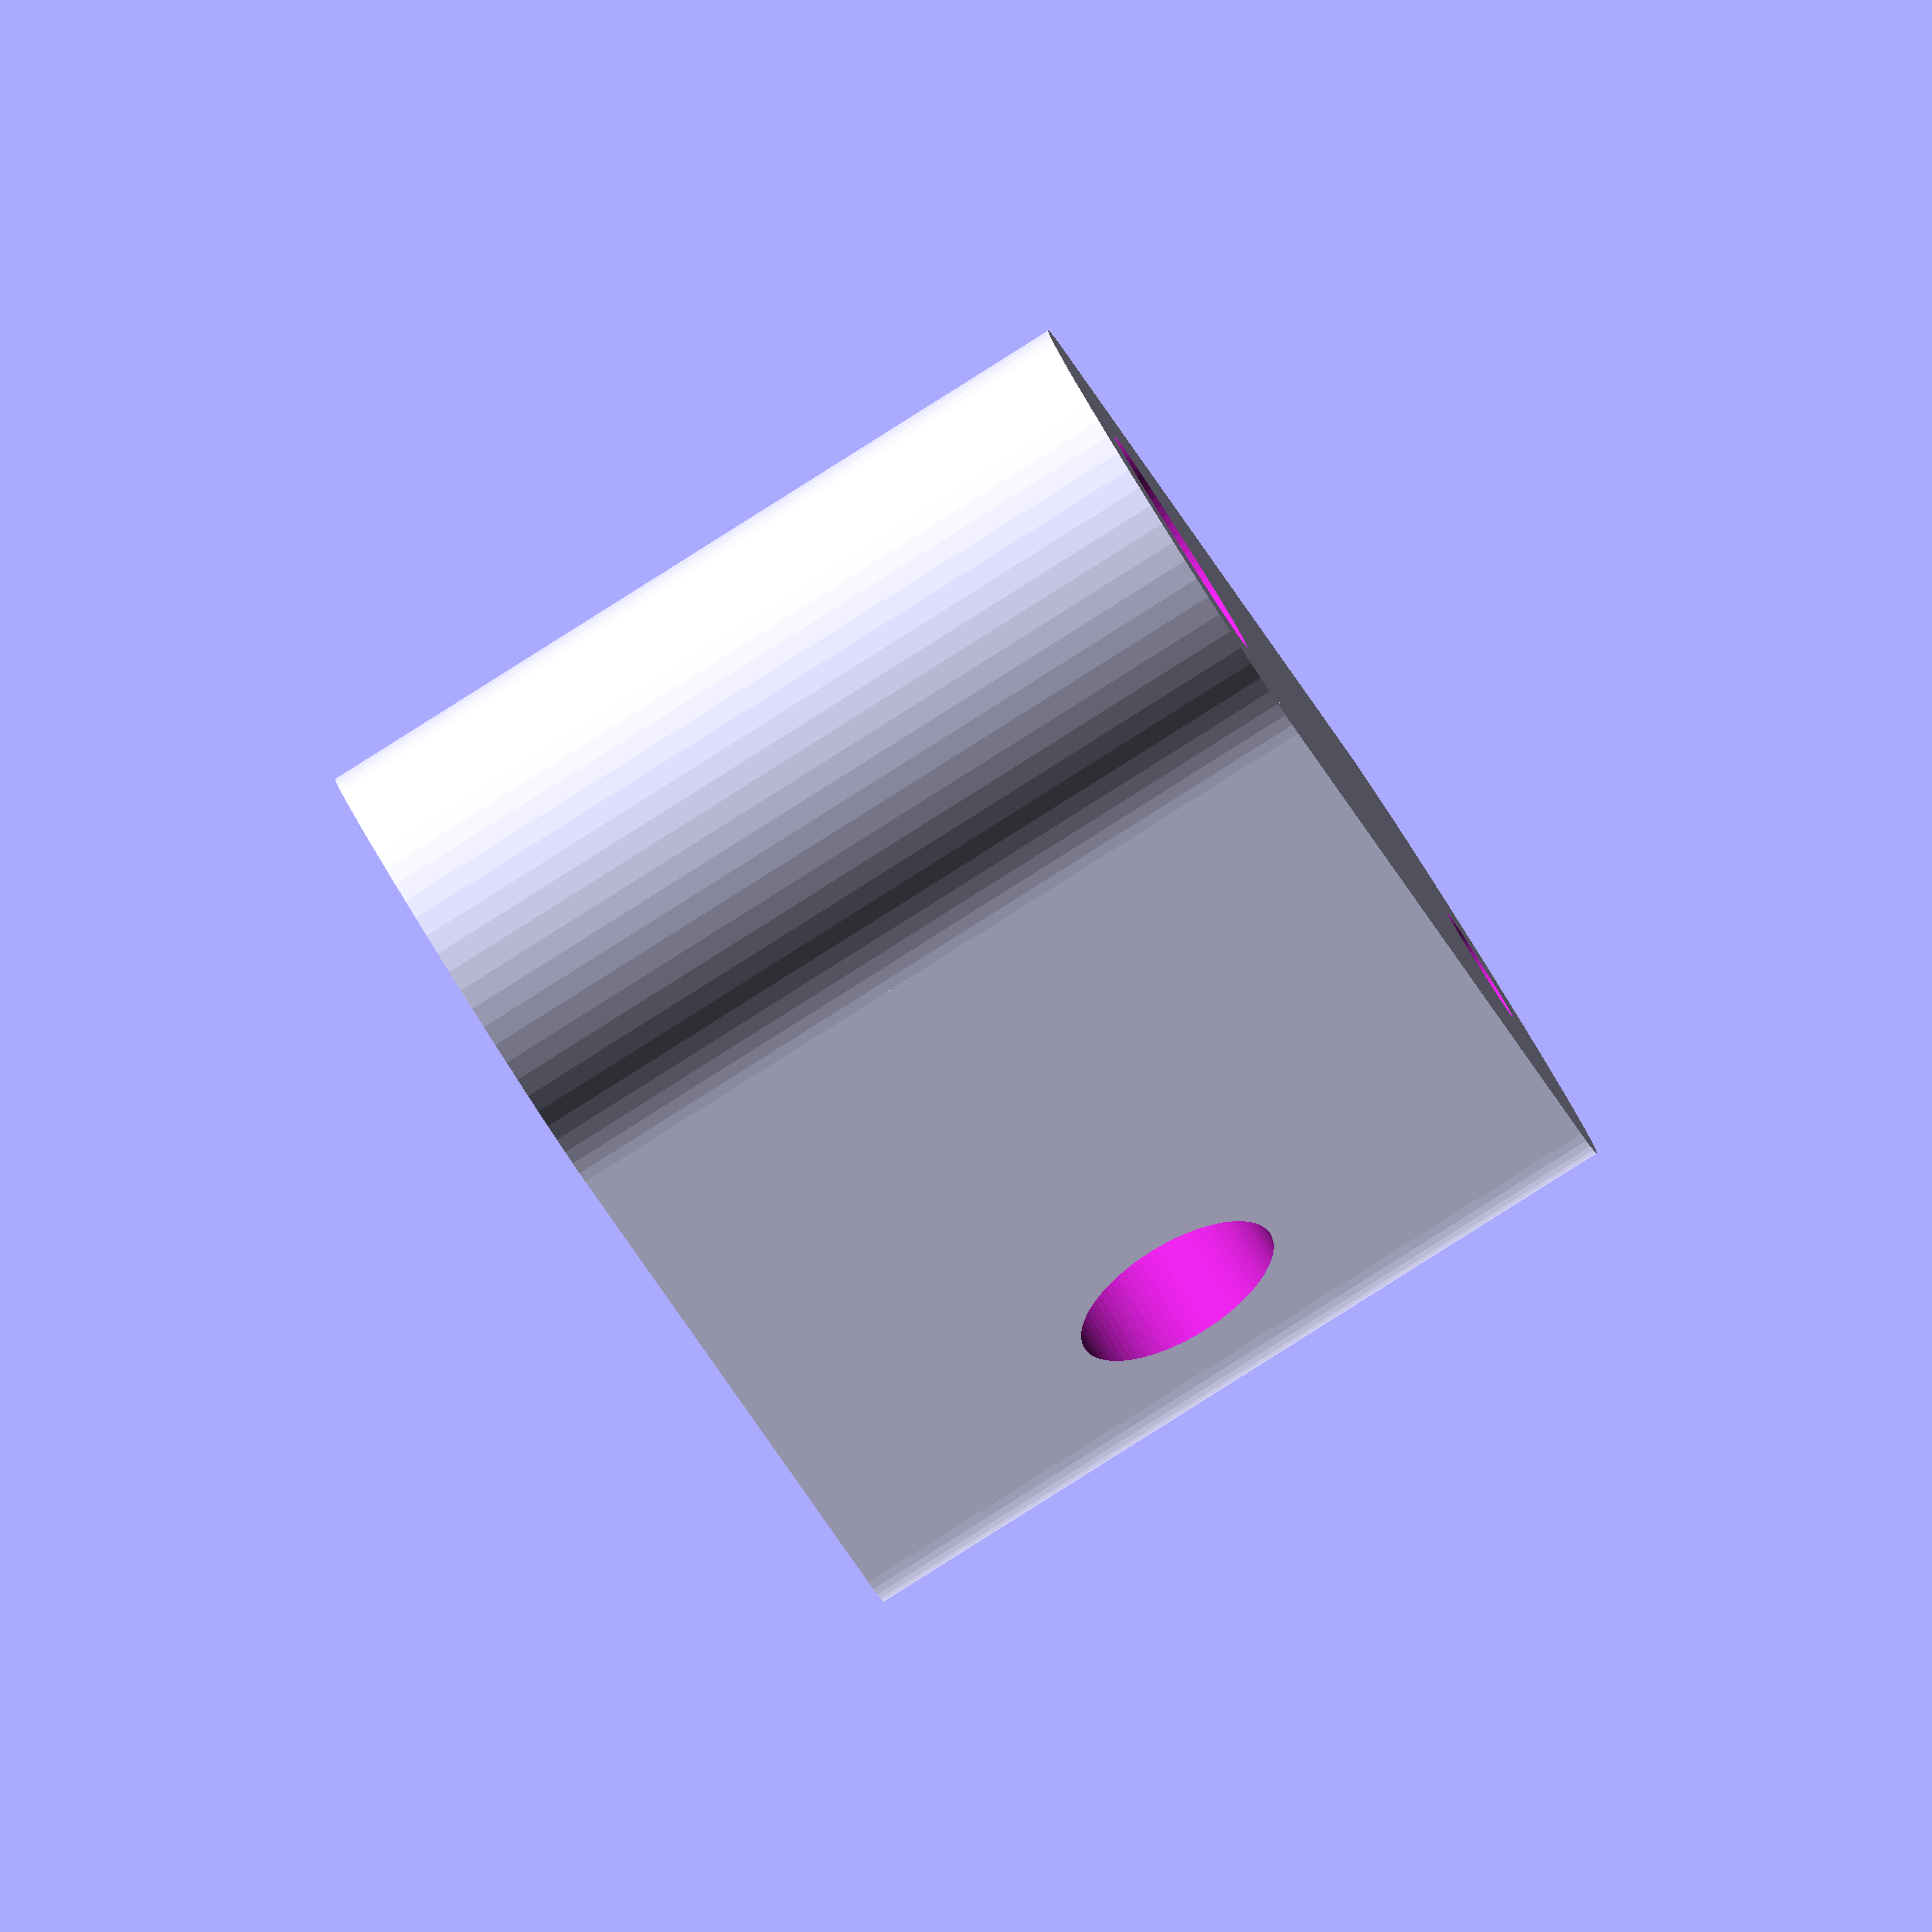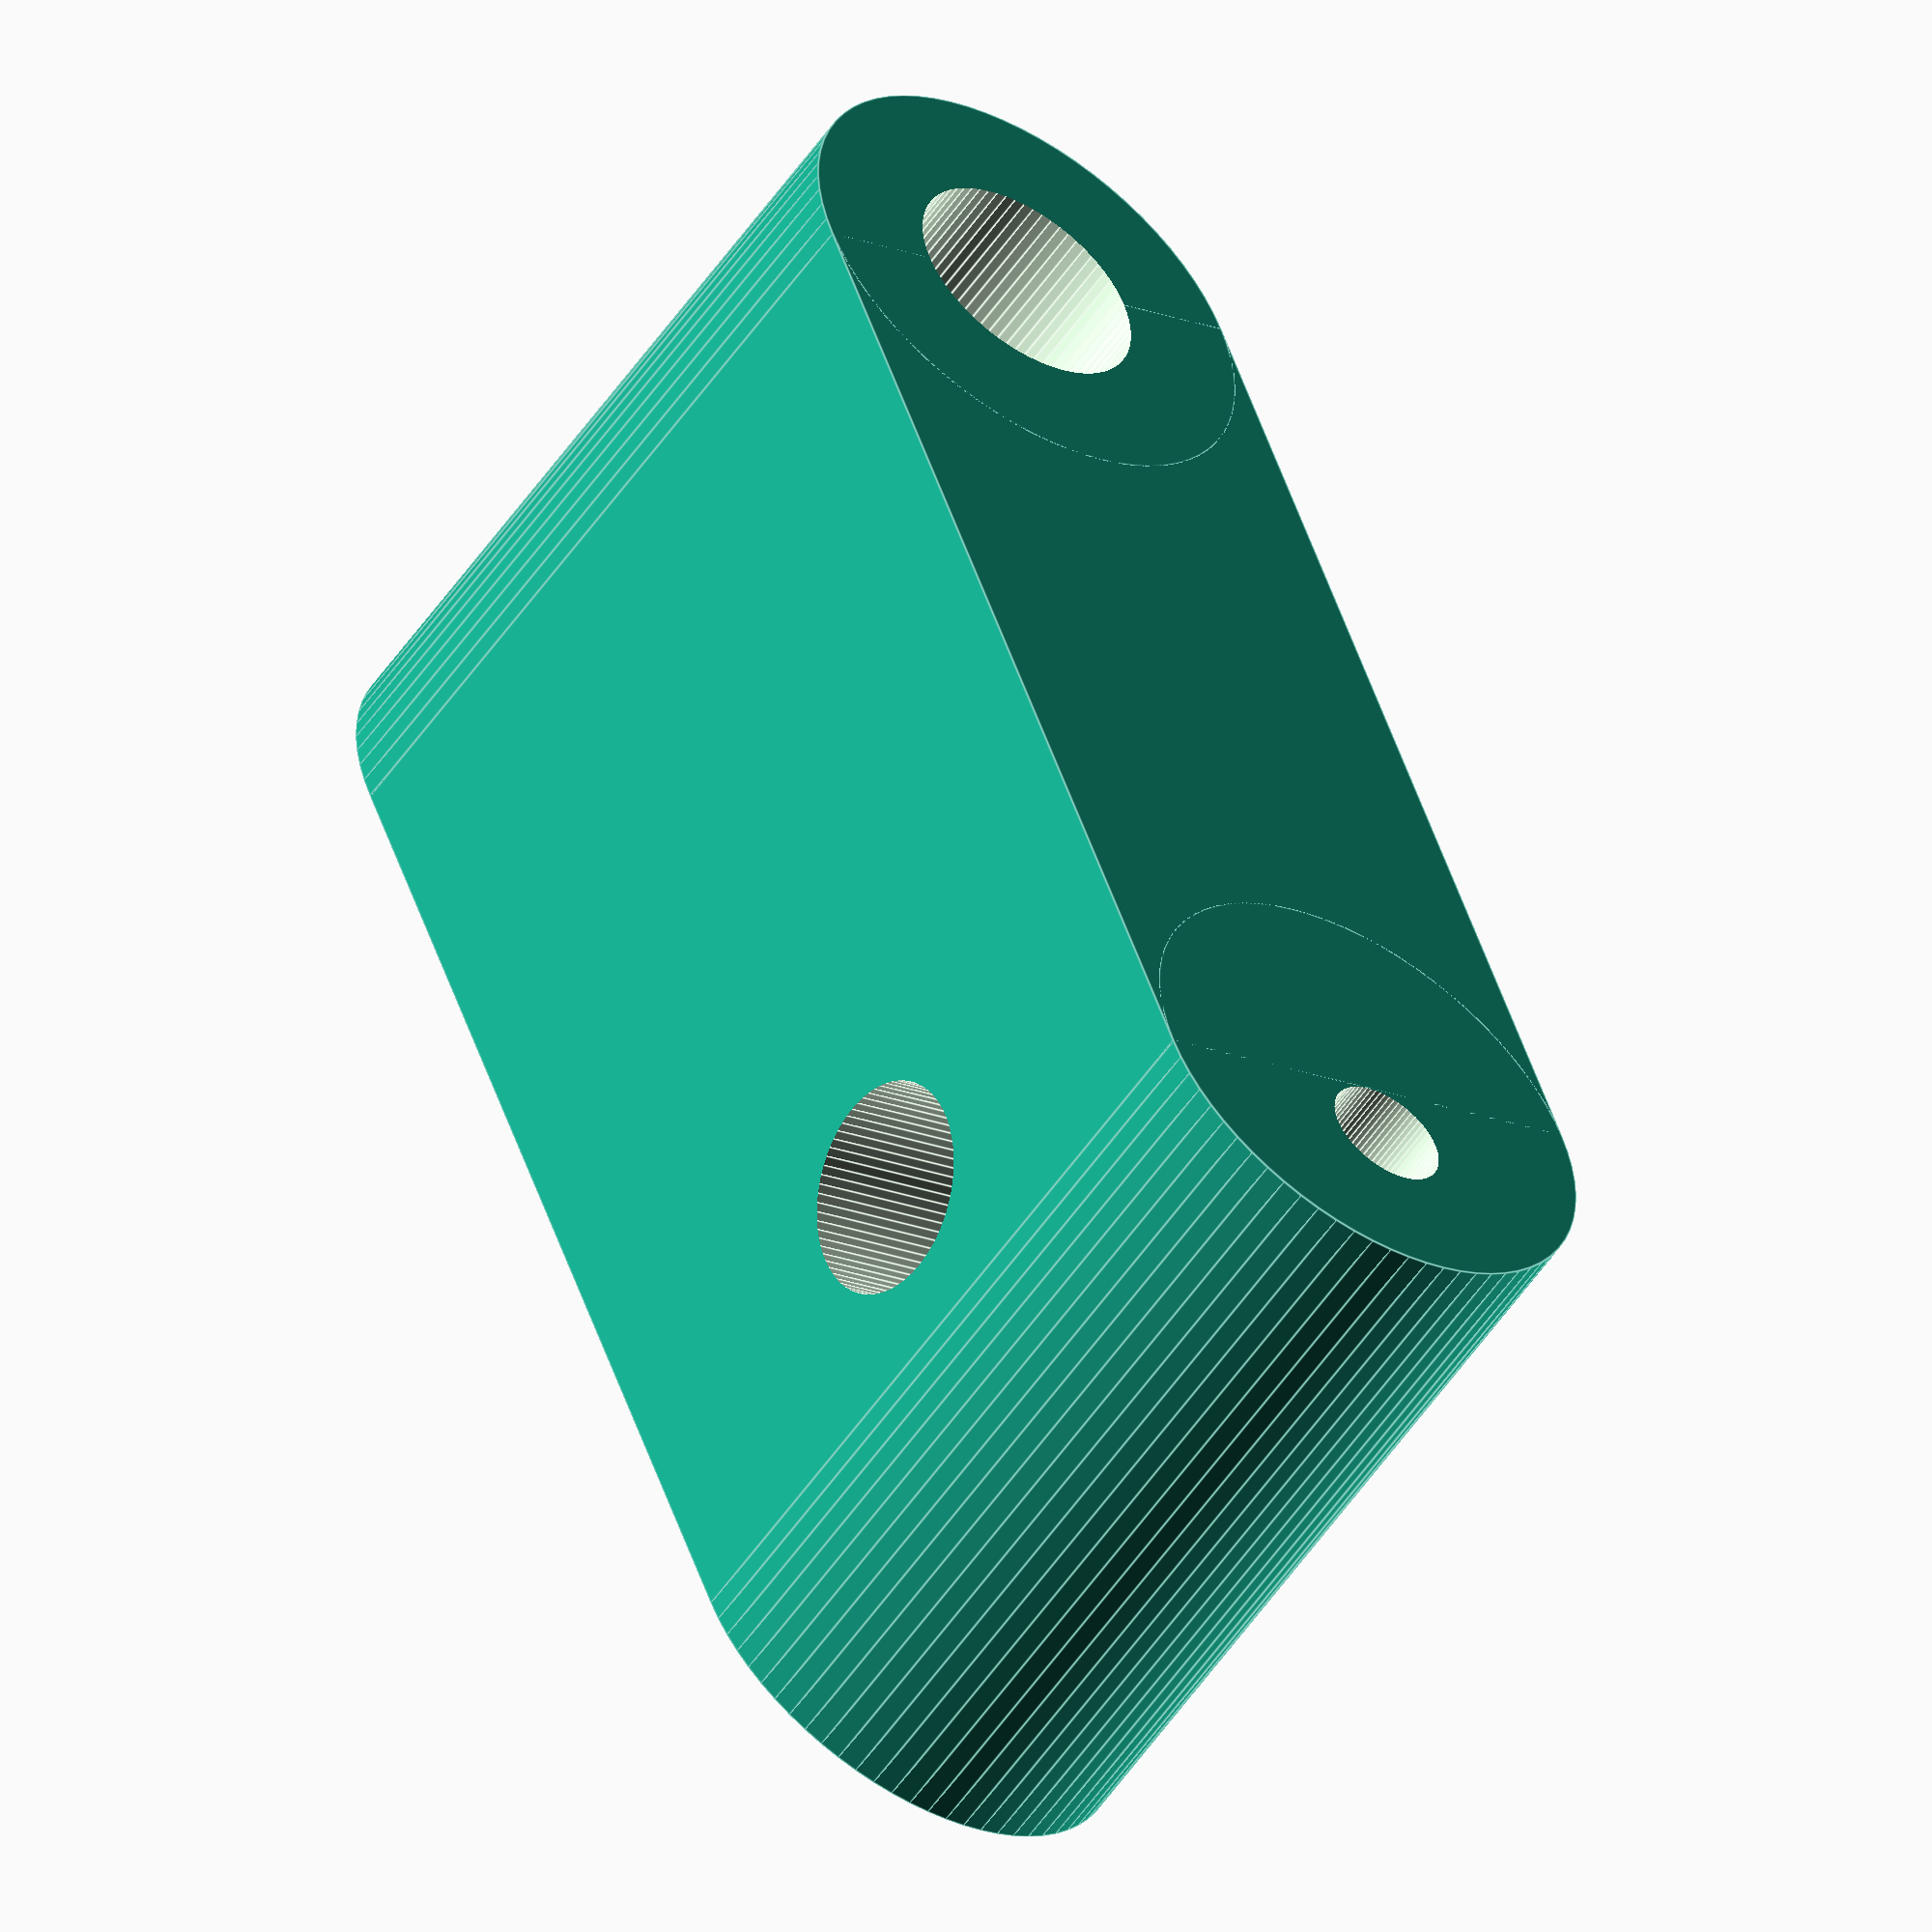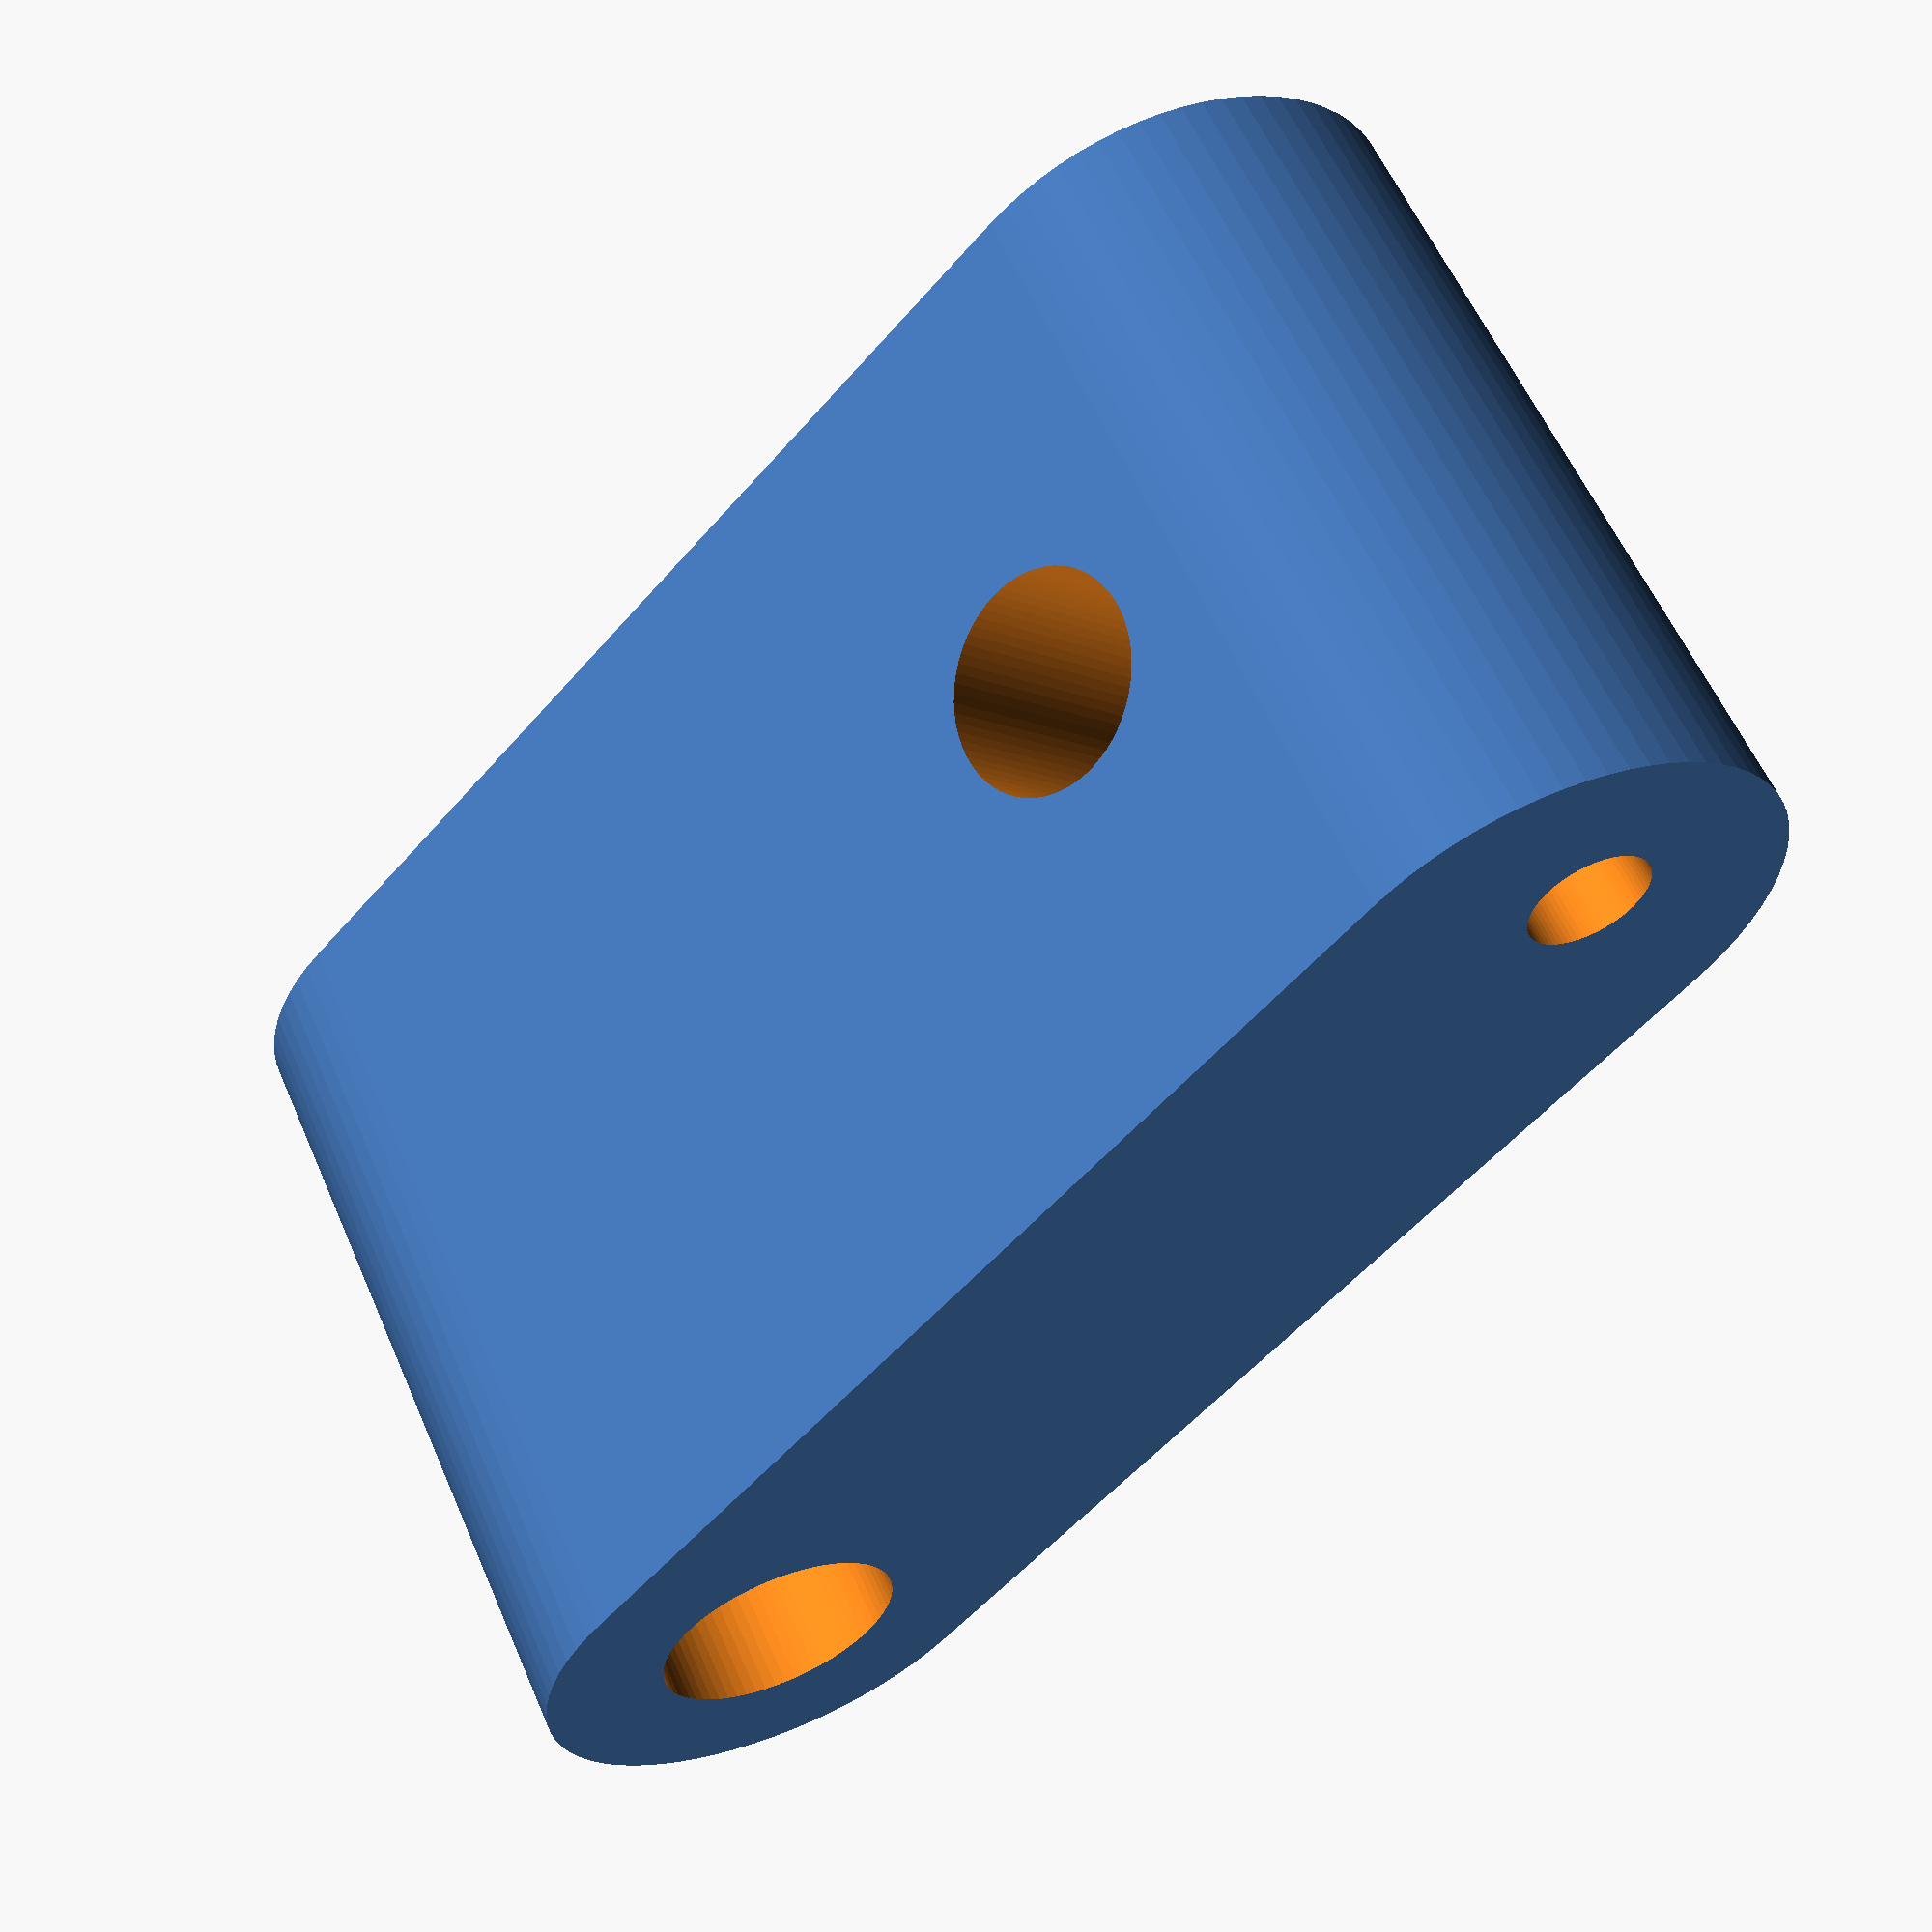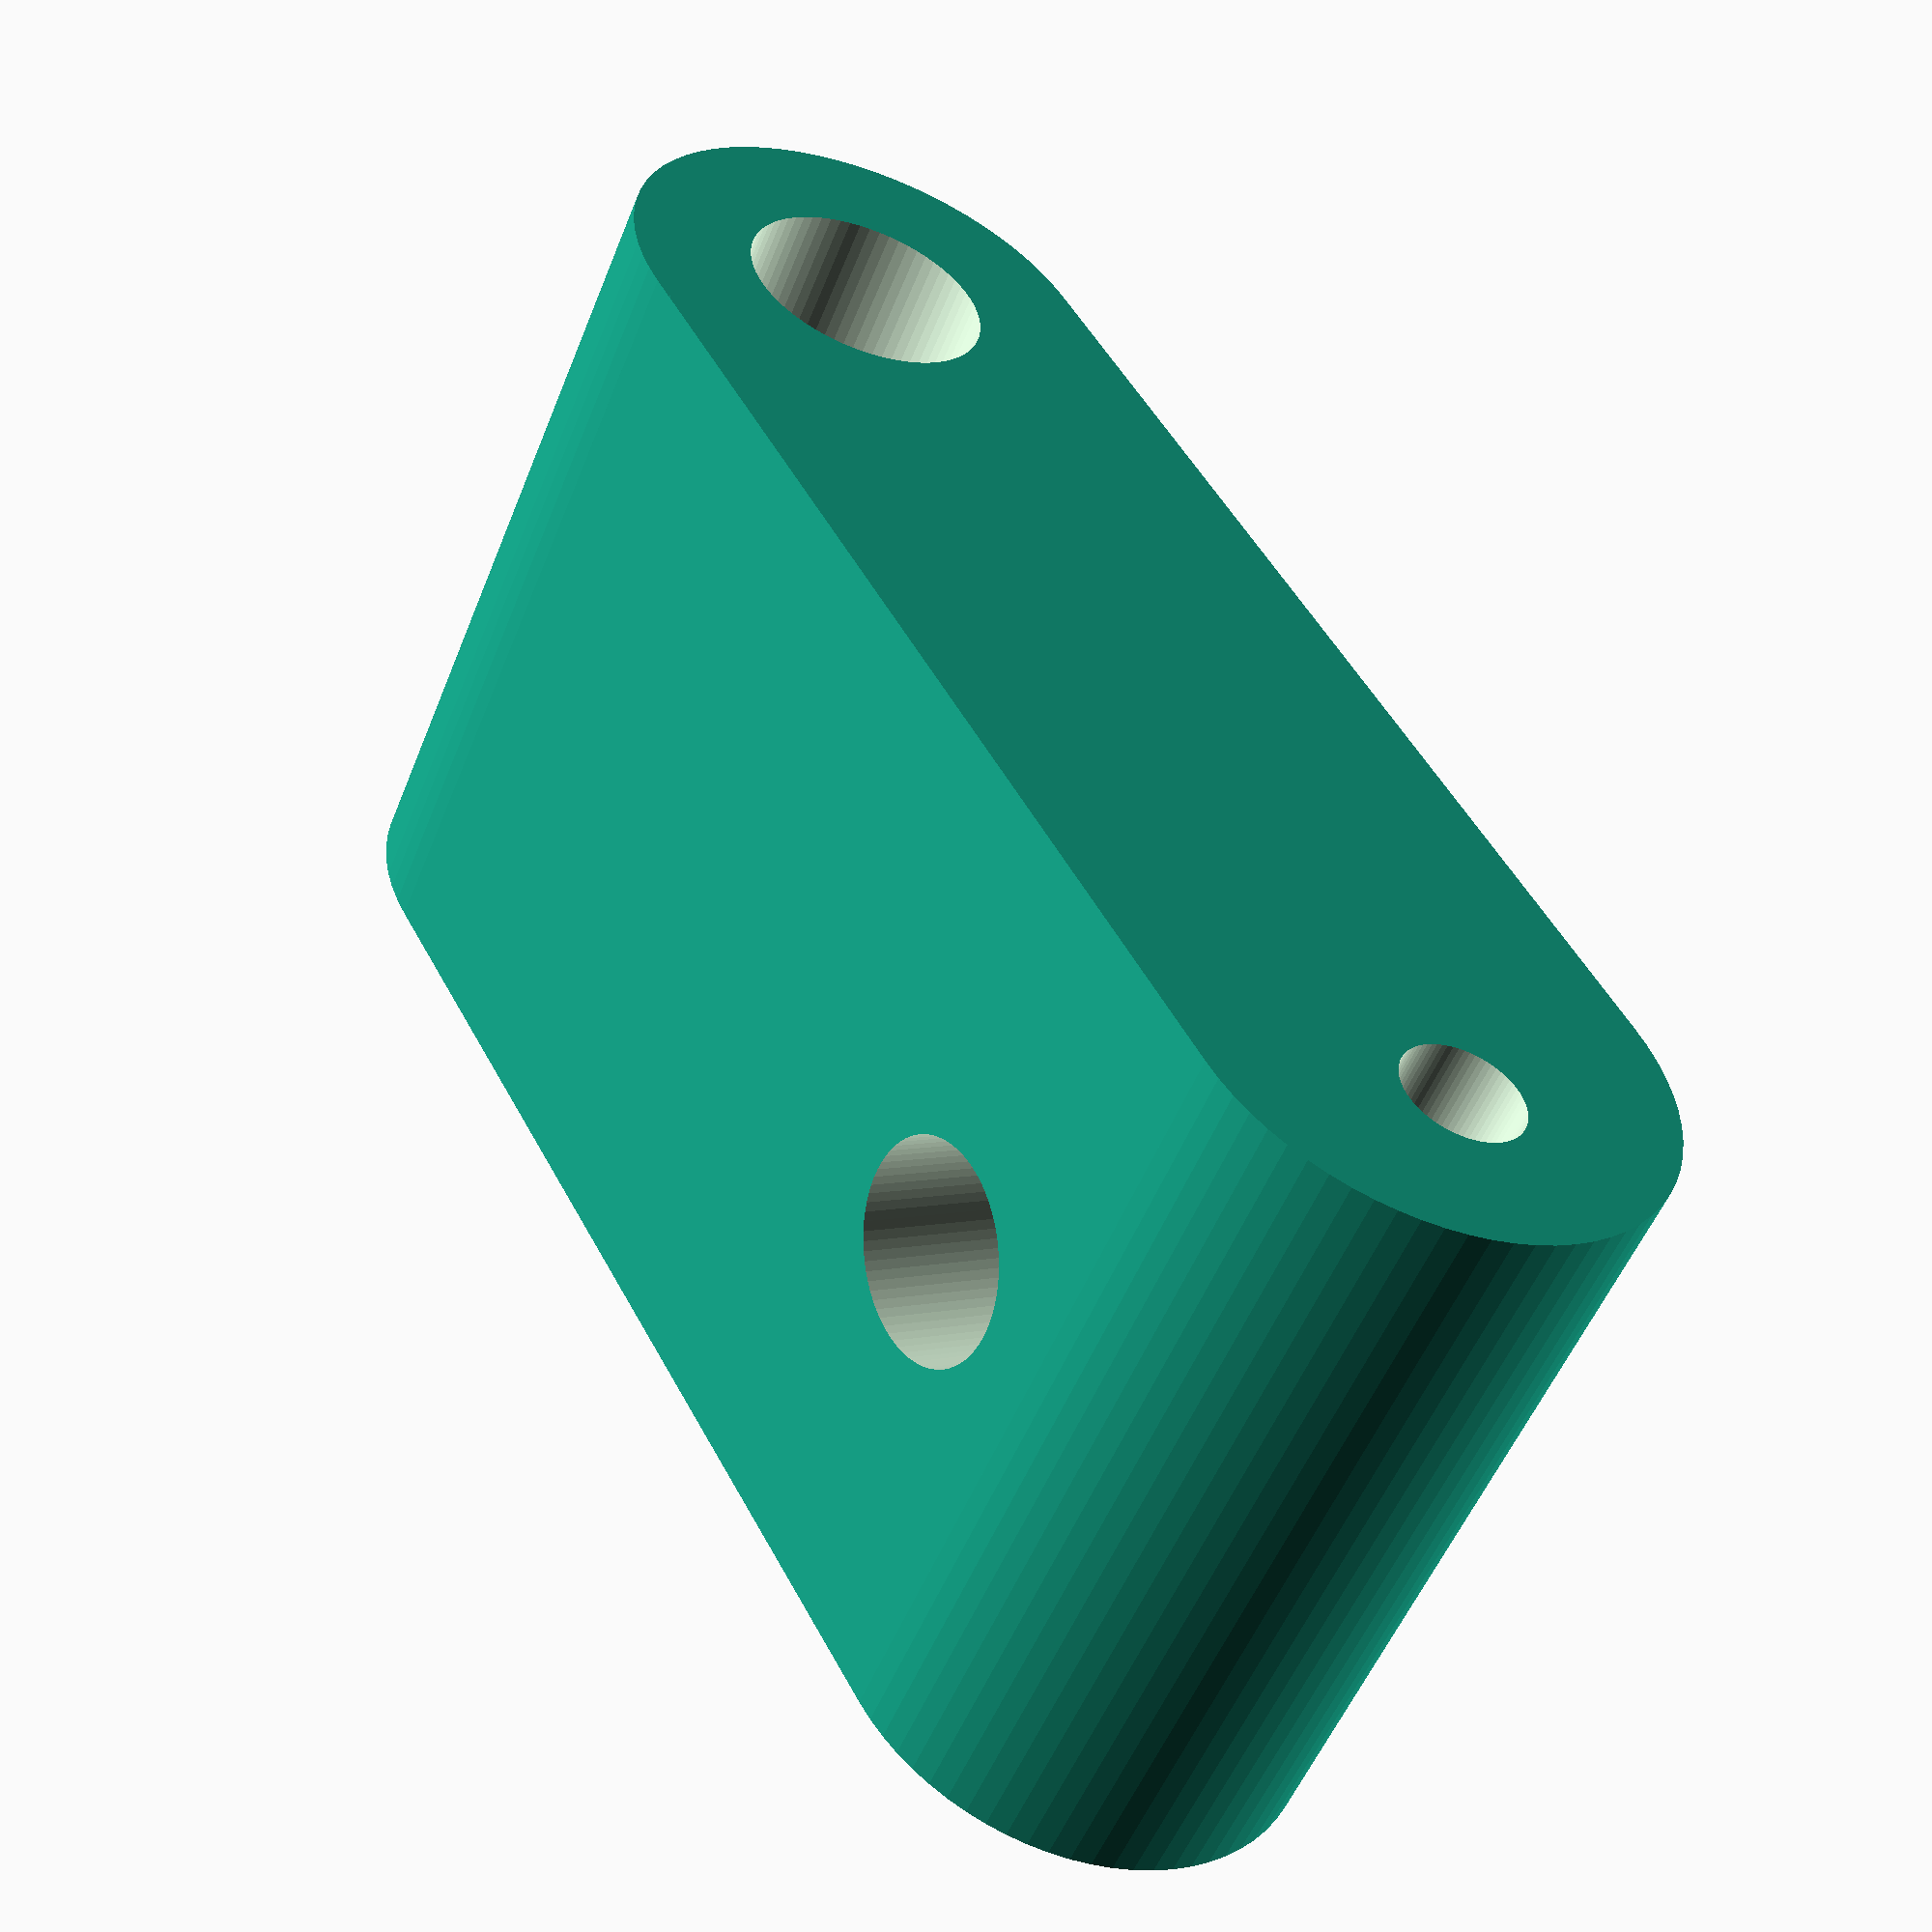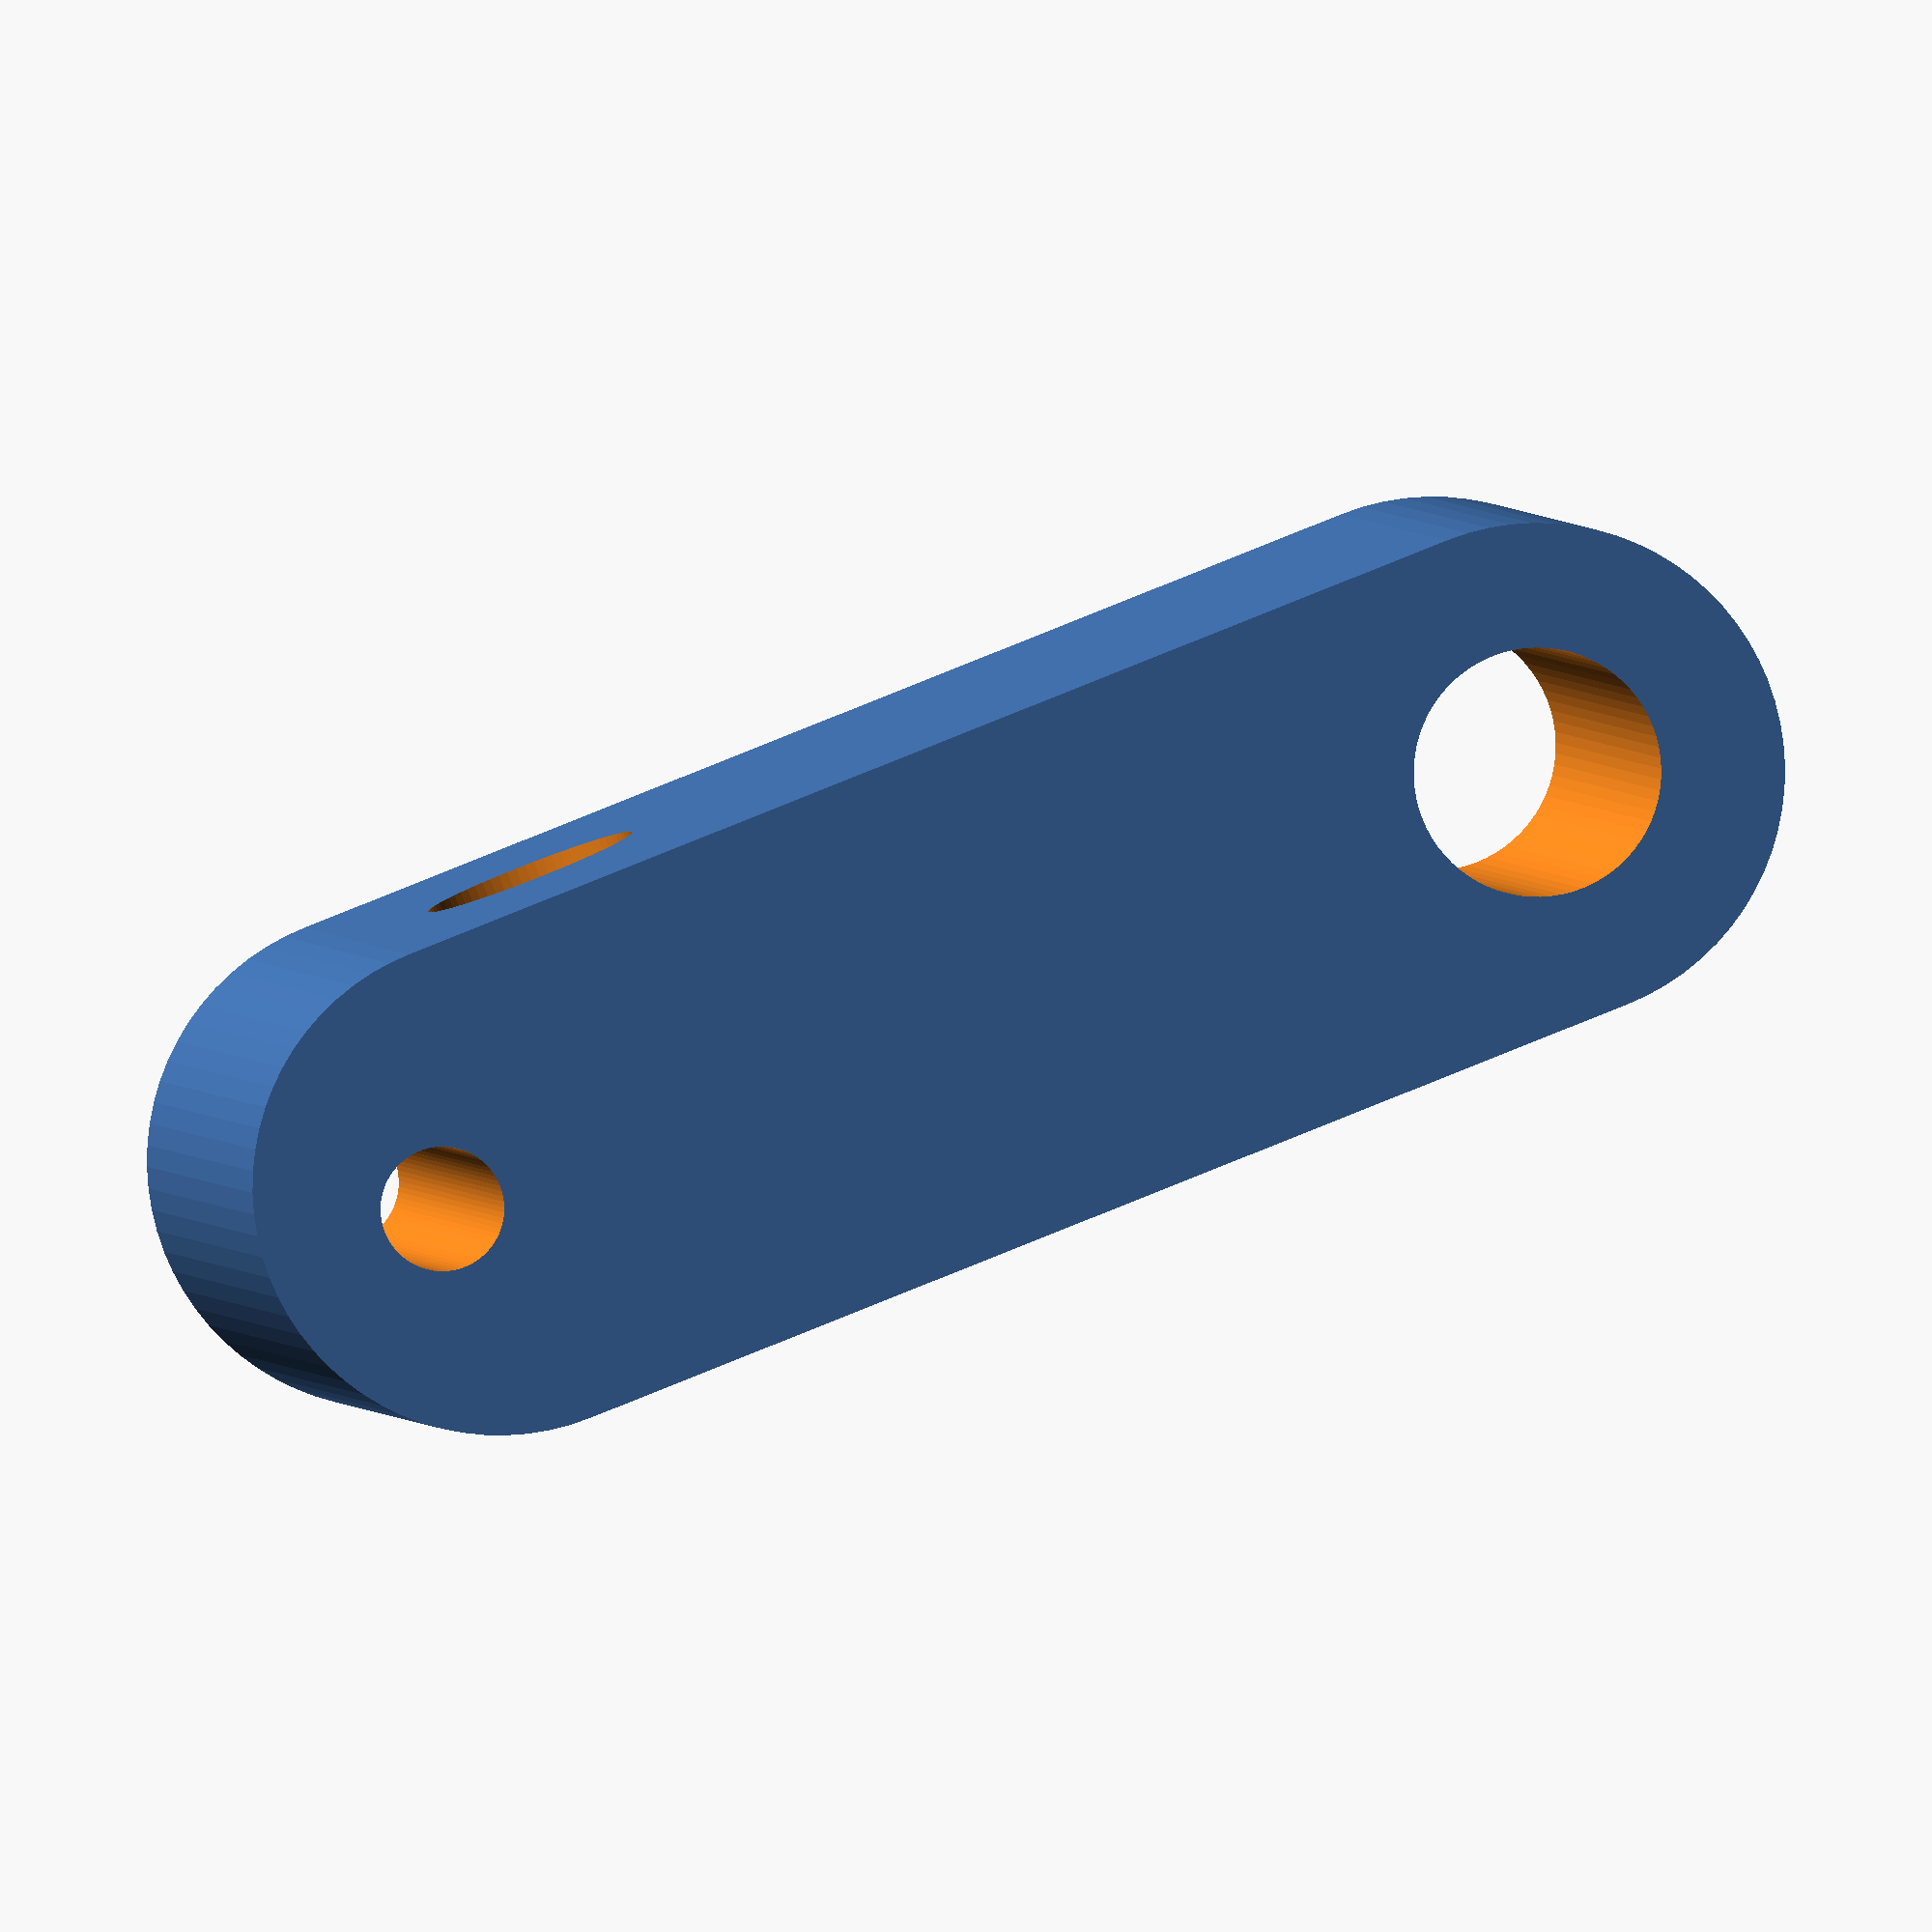
<openscad>
$fn = 72;



MountHeight = 30;
MountThickness = 16;
SupportDepth = MountHeight+8;
MountDepth = SupportDepth+6 - MountThickness/2;

ShaftHeight = MountHeight;
ShaftRadius = 3.5;
PadWidth=27;

AnchorRadius = 2;
AttachRadius = 4;


rotate([0,90,0])
difference() {
    union() {
        translate([-PadWidth/2,-MountThickness/2,0])
            cube([PadWidth,MountThickness,MountDepth]);

        rotate([0,90,0])
            translate([0,0,-PadWidth/2])        
                cylinder(r=MountThickness/2,h=PadWidth);
        
        translate([0,0,MountDepth])
        rotate([0,90,0])
            translate([0,0, -PadWidth/2])        
                cylinder(r=MountThickness/2,h=PadWidth);
    }
    
    union () {
        translate([0,0,ShaftHeight])
            rotate([90,0,0])
                translate([0,0,-(MountThickness+2)/2])        
                    cylinder(r=ShaftRadius,h=MountThickness+2);
        
        translate([0,0, SupportDepth])
        rotate([0,90,0])
            translate([0,0,-(PadWidth+2)/2])        
                cylinder(r=AnchorRadius,h=PadWidth+2);

        rotate([0,90,0])
            translate([0,0,-(PadWidth+2)/2])        
                cylinder(r=AttachRadius,h=PadWidth+2);
    }
}


module Corner(radius, length){
translate([-radius,-radius,0])
        difference() {
                cube([radius, radius, length]);
            translate([0,0,-1])
            cylinder(r=radius,h=length+2);
        }  
}
</openscad>
<views>
elev=87.2 azim=298.2 roll=302.2 proj=o view=wireframe
elev=233.1 azim=291.3 roll=33.3 proj=o view=edges
elev=302.5 azim=226.6 roll=156.9 proj=p view=wireframe
elev=232.2 azim=240.9 roll=201.3 proj=p view=solid
elev=178.2 azim=201.4 roll=7.2 proj=o view=solid
</views>
